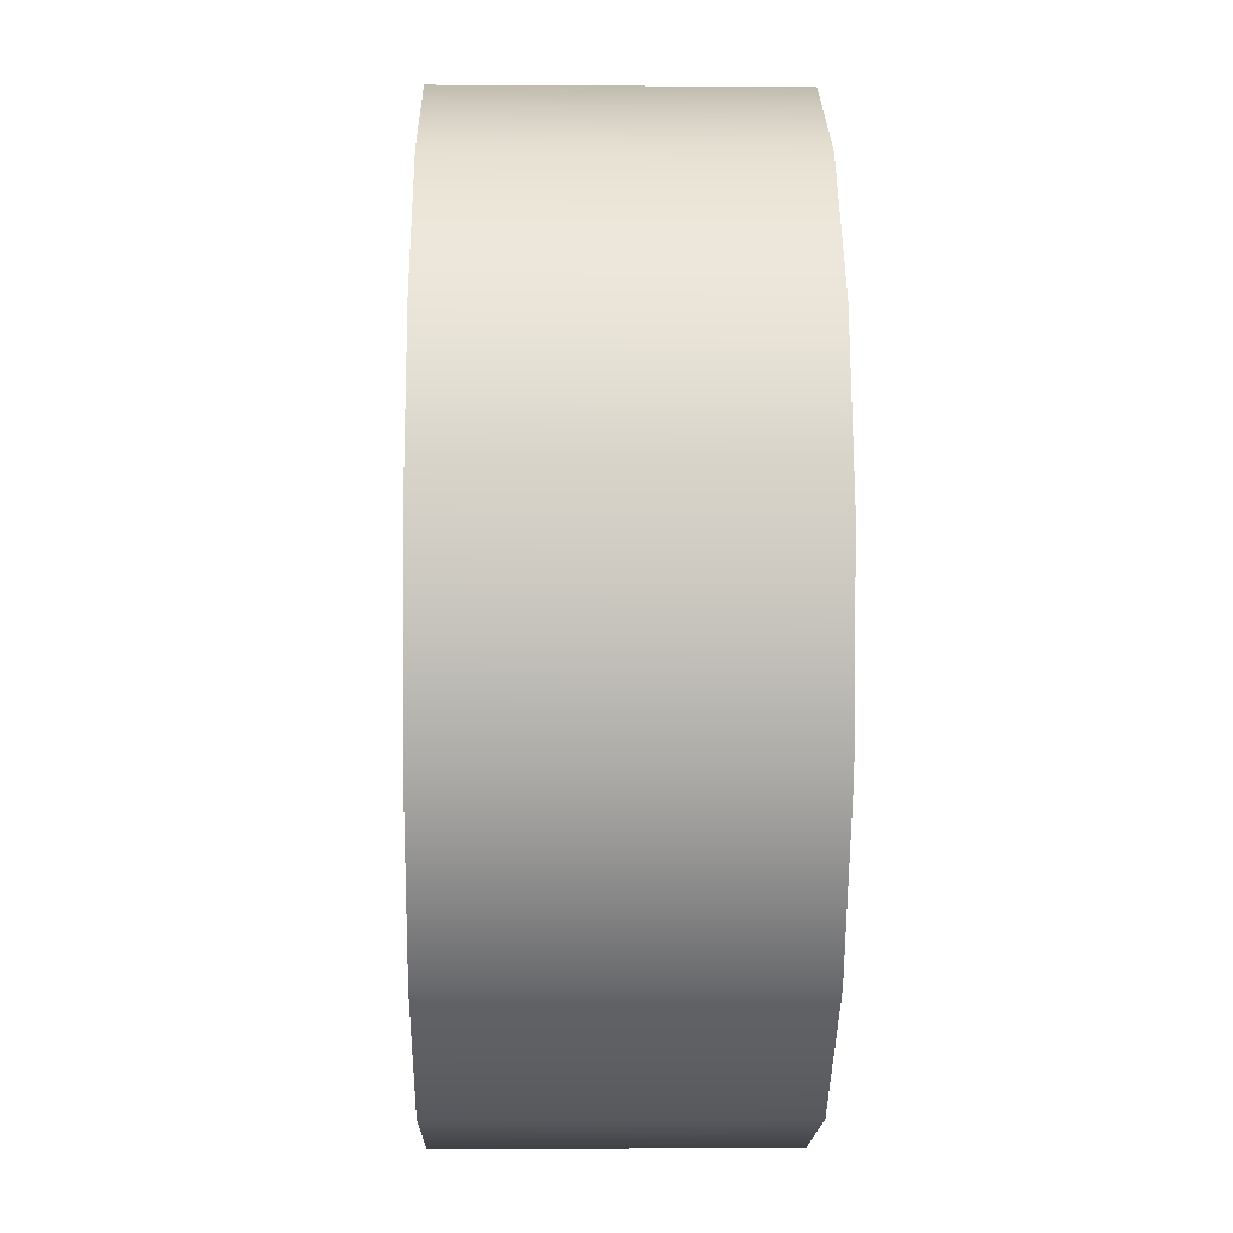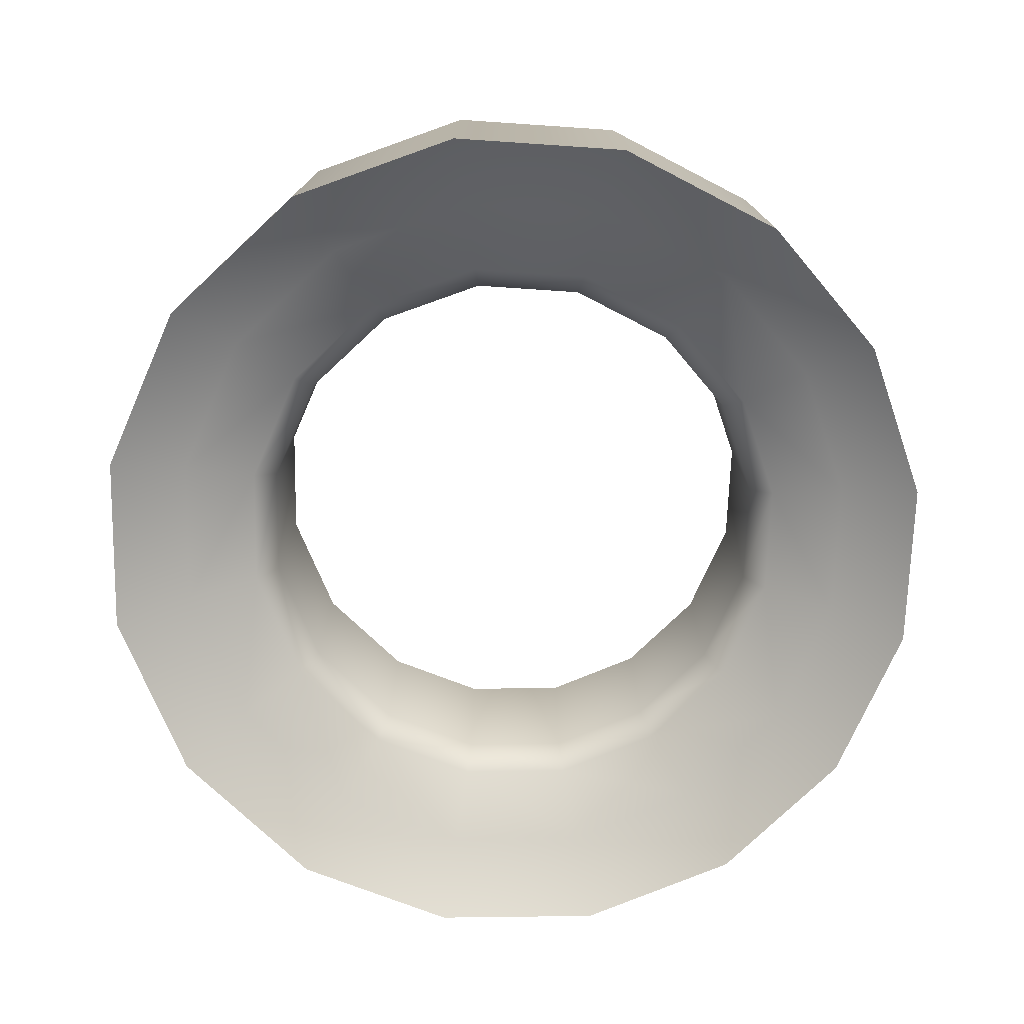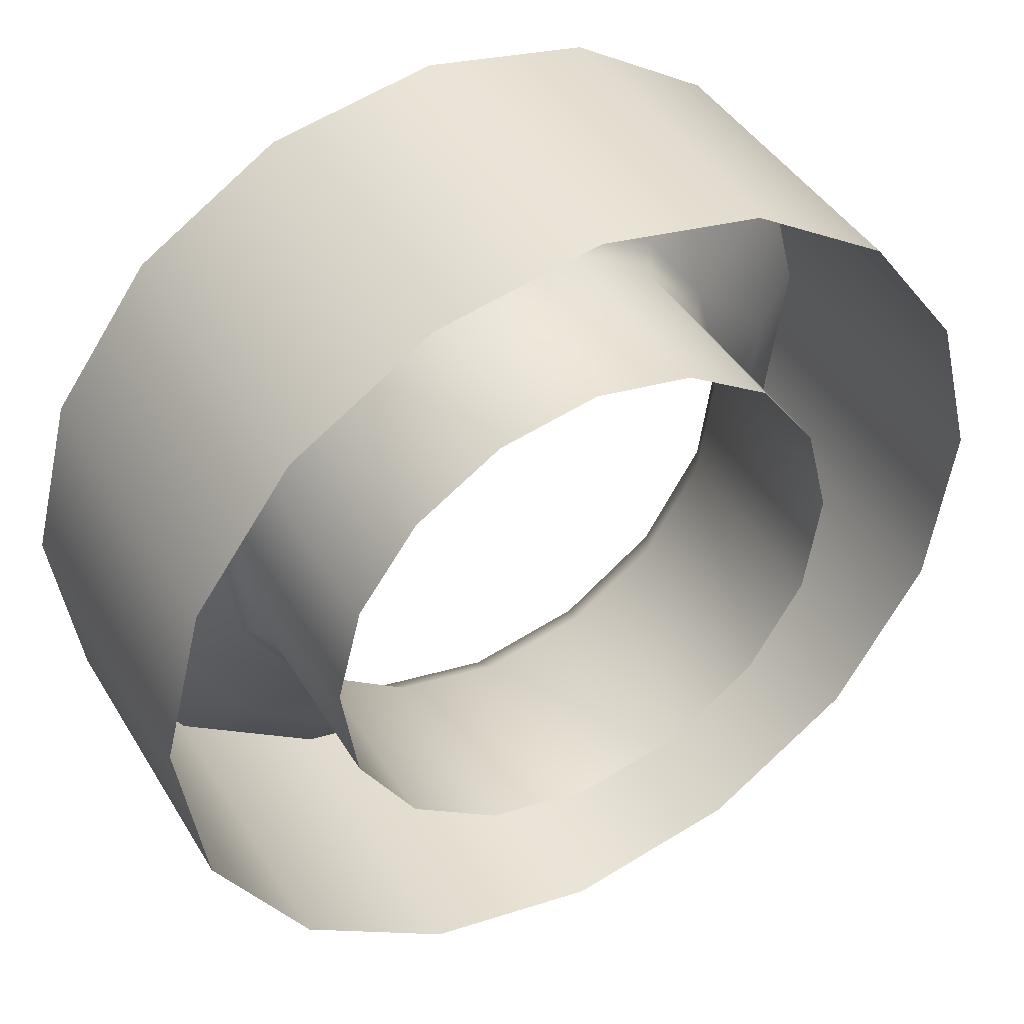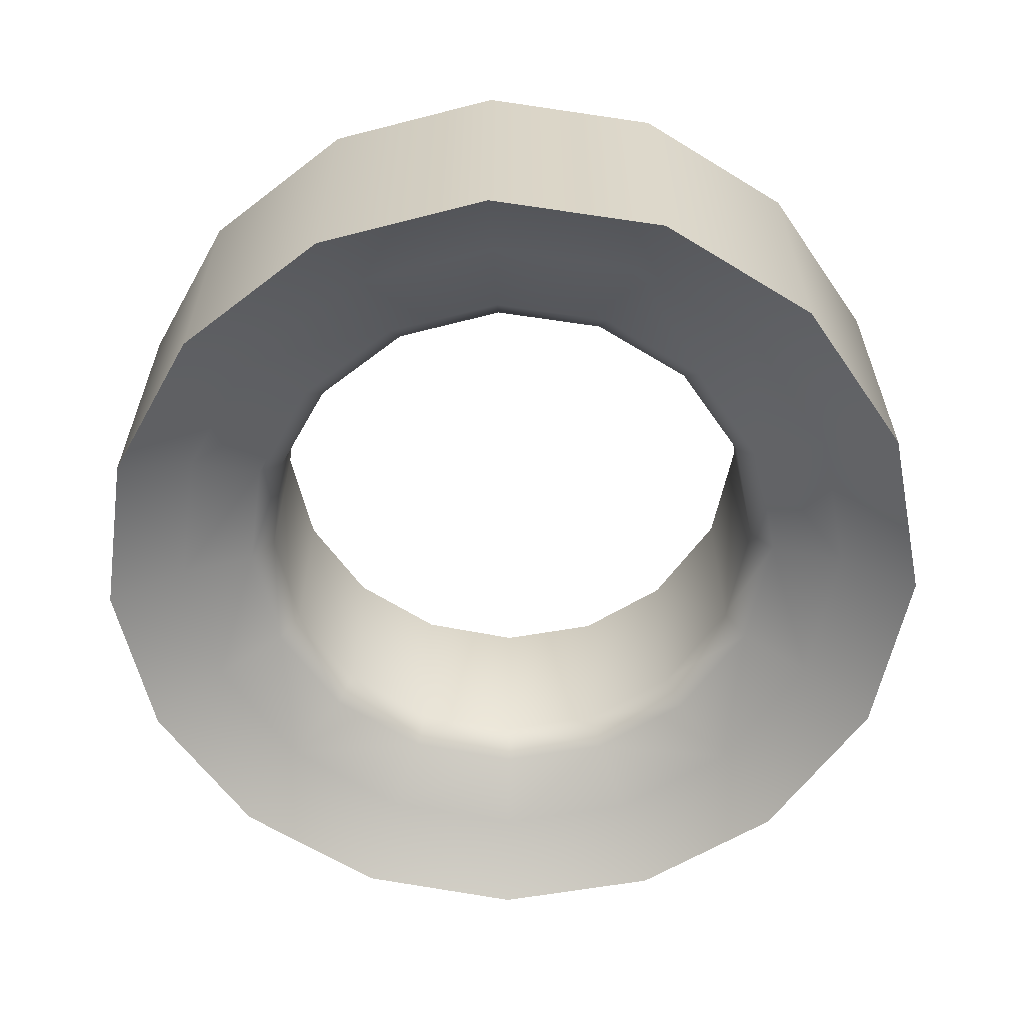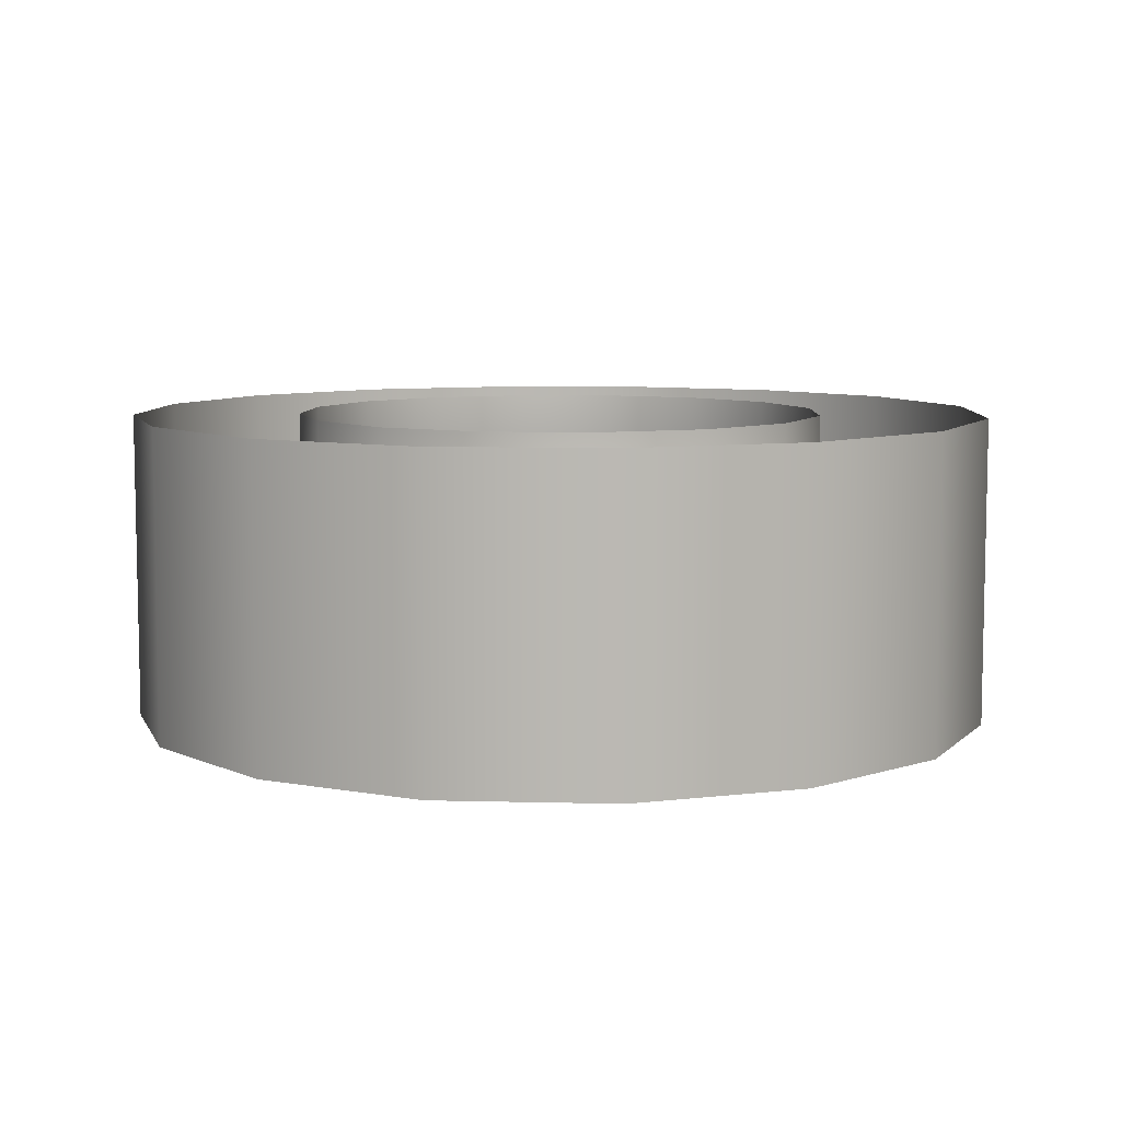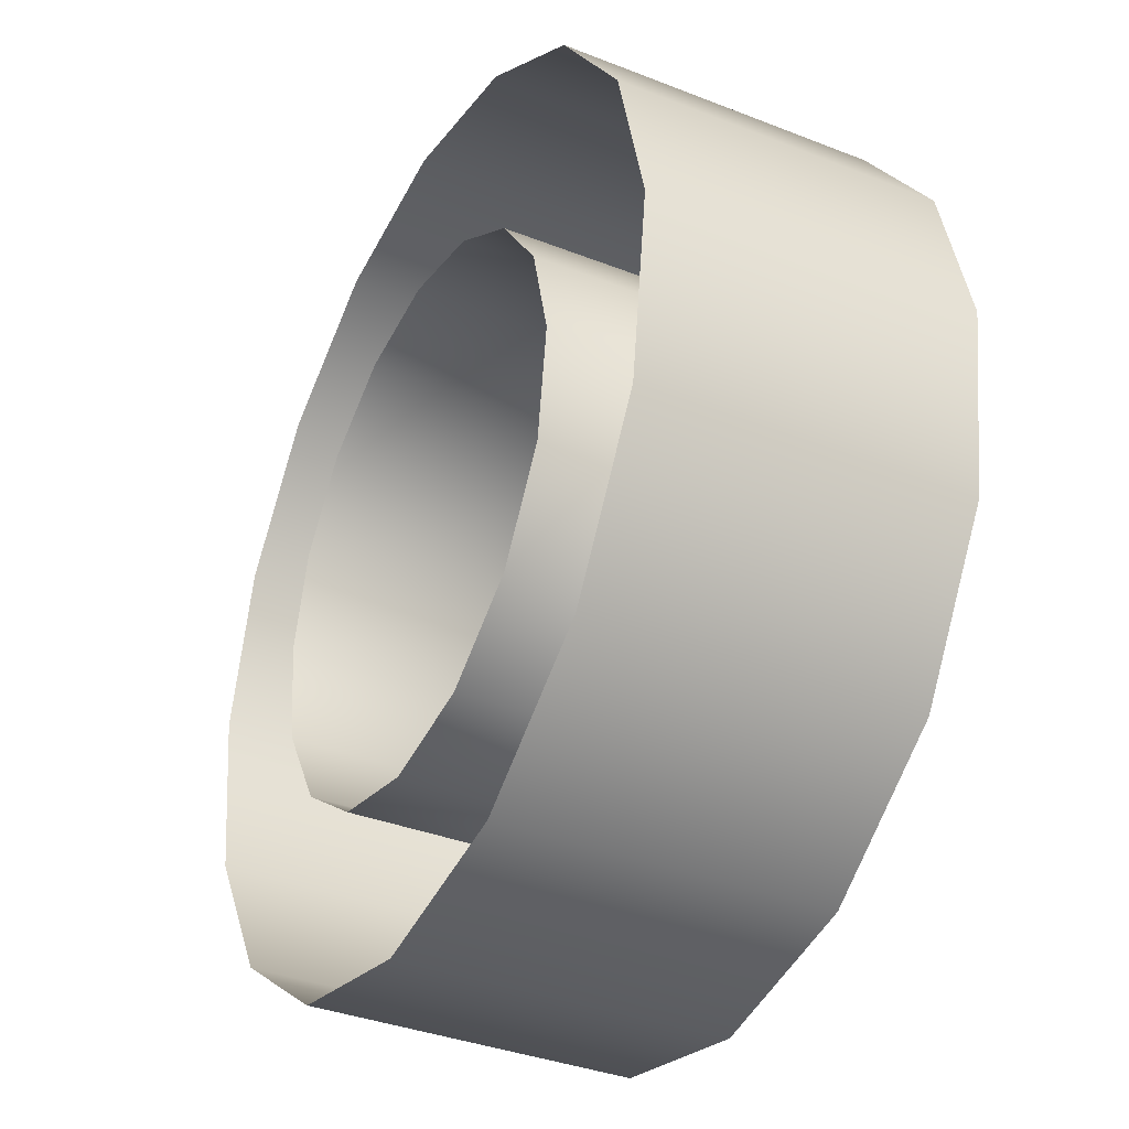
<metadata>
{"format":"obj","ext":"obj","renderer":"f3d","projection":"perspective","resolution":1024,"background":"white","views":[{"elev":-5.5,"azim":-91.2,"up":"+Y"},{"elev":-76.2,"azim":54.7,"up":"+Z"},{"elev":43.3,"azim":-29.2,"up":"+Y"},{"elev":-61.0,"azim":-43.8,"up":"+Z"},{"elev":7.7,"azim":-30.9,"up":"+Z"},{"elev":-35.8,"azim":62.6,"up":"+Y"}]}
</metadata>
<code>
v -1e-05 0.9625 -0.5042
v -1e-05 0.4813 -0.6701
v -0.9531 0.6789 -0.6701
v -0.7619 1.12 -0.5042
v -1.767 2.993 -0.3026
v -1.767 2.993 1.025
v -1.667 2.281 1.025
v -1.667 2.281 -0.3026
v -1.913 3.002 -0.5041
v -2.393 3.033 -0.6701
v -2.169 3.903 -0.6701
v -1.733 3.697 -0.504
v -2.257 2.069 -0.6701
v -2.71 1.907 -1.025
v -2.873 3.064 -1.025
v -2.71 1.907 1.025
v -2.873 3.064 1.025
v -1e-05 4.65 -0.3026
v -1e-05 4.65 1.025
v -0.6513 4.526 1.025
v -0.6513 4.526 -0.3026
v -1e-05 5.277 -0.6701
v -0.882 5.109 -0.6701
v -1.059 5.557 -1.025
v -1e-05 5.759 -1.025
v -1.059 5.557 1.025
v -1e-05 5.759 1.025
v 0.7619 1.12 -0.5042
v 0.9532 0.6789 -0.6701
v 1.667 2.281 -0.3026
v 1.667 2.281 1.025
v 1.767 2.993 1.025
v 1.767 2.993 -0.3026
v 1.733 3.697 -0.504
v 2.169 3.903 -0.6701
v 2.393 3.033 -0.6701
v 1.913 3.002 -0.5041
v 2.71 1.907 -1.025
v 2.257 2.069 -0.6701
v 2.873 3.064 -1.025
v 2.71 1.907 1.025
v 2.873 3.064 1.025
v 0.6513 4.526 -0.3026
v 0.6513 4.526 1.025
v 1.059 5.557 -1.025
v 0.882 5.109 -0.6701
v 1.059 5.557 1.025
v -1.398 1.568 -0.5042
v -1.749 1.239 -0.6701
v -1.804 2.232 -0.5042
v -1.292 1.668 -0.3026
v -1.292 1.668 1.025
v -0.7039 1.254 1.025
v -0.7039 1.254 -0.3026
v -1.311 4.277 -0.504
v -1.64 4.629 -0.6701
v -0.7048 4.661 -0.504
v -1.144 0.2372 -1.025
v -2.1 0.9098 -1.025
v -1.144 0.2372 1.025
v -2.1 0.9098 1.025
v -1.211 4.171 -0.3026
v -1.211 4.171 1.025
v -1.602 3.635 1.025
v -1.602 3.635 -0.3026
v -2.604 4.108 -1.025
v -1.97 4.98 -1.025
v -2.604 4.108 1.025
v -1.97 4.98 1.025
v 1.398 1.568 -0.5042
v 1.804 2.232 -0.5042
v 1.749 1.239 -0.6701
v 1.292 1.668 -0.3026
v 0.7039 1.254 -0.3026
v 0.7039 1.254 1.025
v 1.292 1.668 1.025
v 1.311 4.277 -0.504
v 0.7048 4.661 -0.504
v 1.64 4.629 -0.6701
v 2.1 0.9098 -1.025
v 1.144 0.2372 -1.025
v 2.1 0.9098 1.025
v 1.144 0.2372 1.025
v 1.211 4.171 -0.3026
v 1.602 3.635 -0.3026
v 1.602 3.635 1.025
v 1.211 4.171 1.025
v 1.97 4.98 -1.025
v 2.604 4.108 -1.025
v 1.97 4.98 1.025
v 2.604 4.108 1.025
v -1e-05 1.108 1.025
v -1e-05 1.108 -0.3026
v -1e-05 4.796 -0.504
v -1e-05 0 -1.025
v -1e-05 0 1.025
f 1 2 3
f 1 3 4
f 5 6 7
f 5 7 8
f 9 10 11
f 9 11 12
f 10 13 14
f 10 14 15
f 15 14 16
f 15 16 17
f 18 19 20
f 18 20 21
f 22 23 24
f 22 24 25
f 25 24 26
f 25 26 27
f 28 29 2
f 28 2 1
f 30 31 32
f 30 32 33
f 34 35 36
f 34 36 37
f 38 39 36
f 38 36 40
f 41 38 40
f 41 40 42
f 43 44 19
f 43 19 18
f 45 46 22
f 45 22 25
f 47 45 25
f 47 25 27
f 48 49 13
f 48 13 50
f 51 52 53
f 51 53 54
f 55 56 23
f 55 23 57
f 49 3 58
f 49 58 59
f 59 58 60
f 59 60 61
f 62 63 64
f 62 64 65
f 56 11 66
f 56 66 67
f 67 66 68
f 67 68 69
f 70 71 39
f 70 39 72
f 73 74 75
f 73 75 76
f 77 78 46
f 77 46 79
f 80 81 29
f 80 29 72
f 82 83 81
f 82 81 80
f 84 85 86
f 84 86 87
f 88 89 35
f 88 35 79
f 90 91 89
f 90 89 88
f 4 3 49
f 4 49 48
f 8 7 52
f 8 52 51
f 12 11 56
f 12 56 55
f 13 49 59
f 13 59 14
f 14 59 61
f 14 61 16
f 21 20 63
f 21 63 62
f 23 56 67
f 23 67 24
f 24 67 69
f 24 69 26
f 28 70 72
f 28 72 29
f 30 73 76
f 30 76 31
f 34 77 79
f 34 79 35
f 38 80 72
f 38 72 39
f 41 82 80
f 41 80 38
f 43 84 87
f 43 87 44
f 45 88 79
f 45 79 46
f 47 90 88
f 47 88 45
f 50 13 10
f 50 10 9
f 54 53 92
f 54 92 93
f 57 23 22
f 57 22 94
f 3 2 95
f 3 95 58
f 58 95 96
f 58 96 60
f 65 64 6
f 65 6 5
f 11 10 15
f 11 15 66
f 66 15 17
f 66 17 68
f 71 37 36
f 71 36 39
f 74 93 92
f 74 92 75
f 78 94 22
f 78 22 46
f 81 95 2
f 81 2 29
f 83 96 95
f 83 95 81
f 85 33 32
f 85 32 86
f 89 40 36
f 89 36 35
f 91 42 40
f 91 40 89
f 8 50 9
f 8 9 5
f 21 57 94
f 21 94 18
f 33 37 71
f 33 71 30
f 18 94 78
f 18 78 43
f 54 4 48
f 54 48 51
f 65 12 55
f 65 55 62
f 73 70 28
f 73 28 74
f 84 77 34
f 84 34 85
f 51 48 50
f 51 50 8
f 62 55 57
f 62 57 21
f 30 71 70
f 30 70 73
f 43 78 77
f 43 77 84
f 93 1 4
f 93 4 54
f 5 9 12
f 5 12 65
f 74 28 1
f 74 1 93
f 85 34 37
f 85 37 33

</code>
